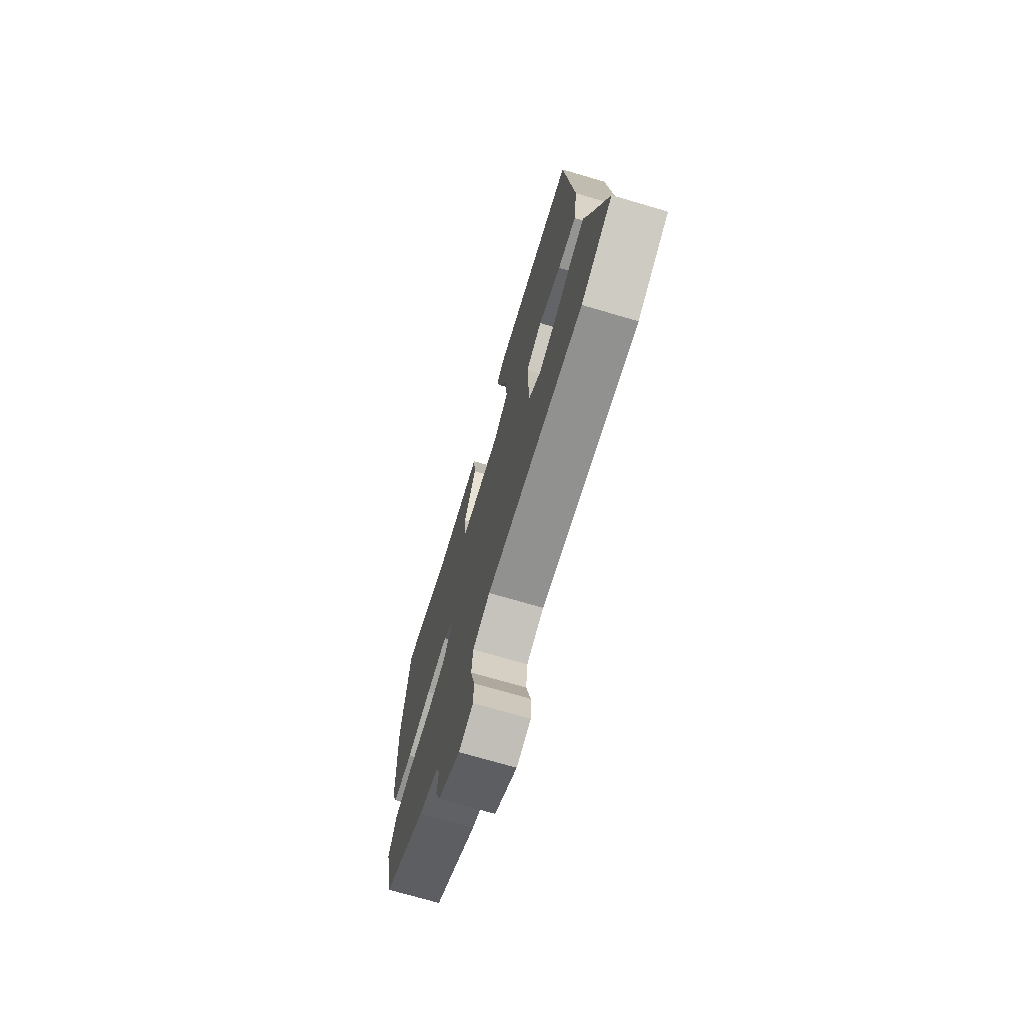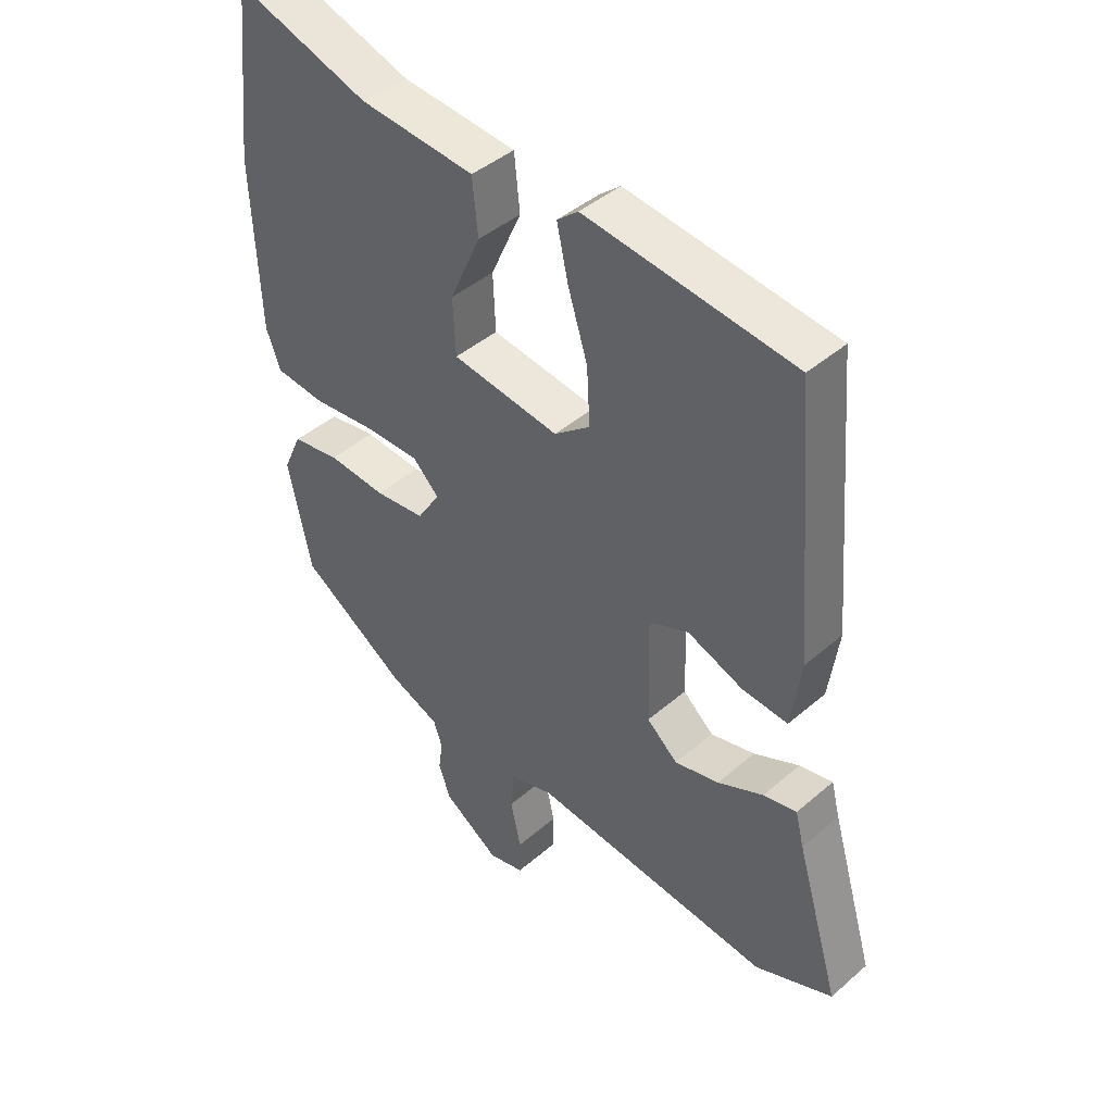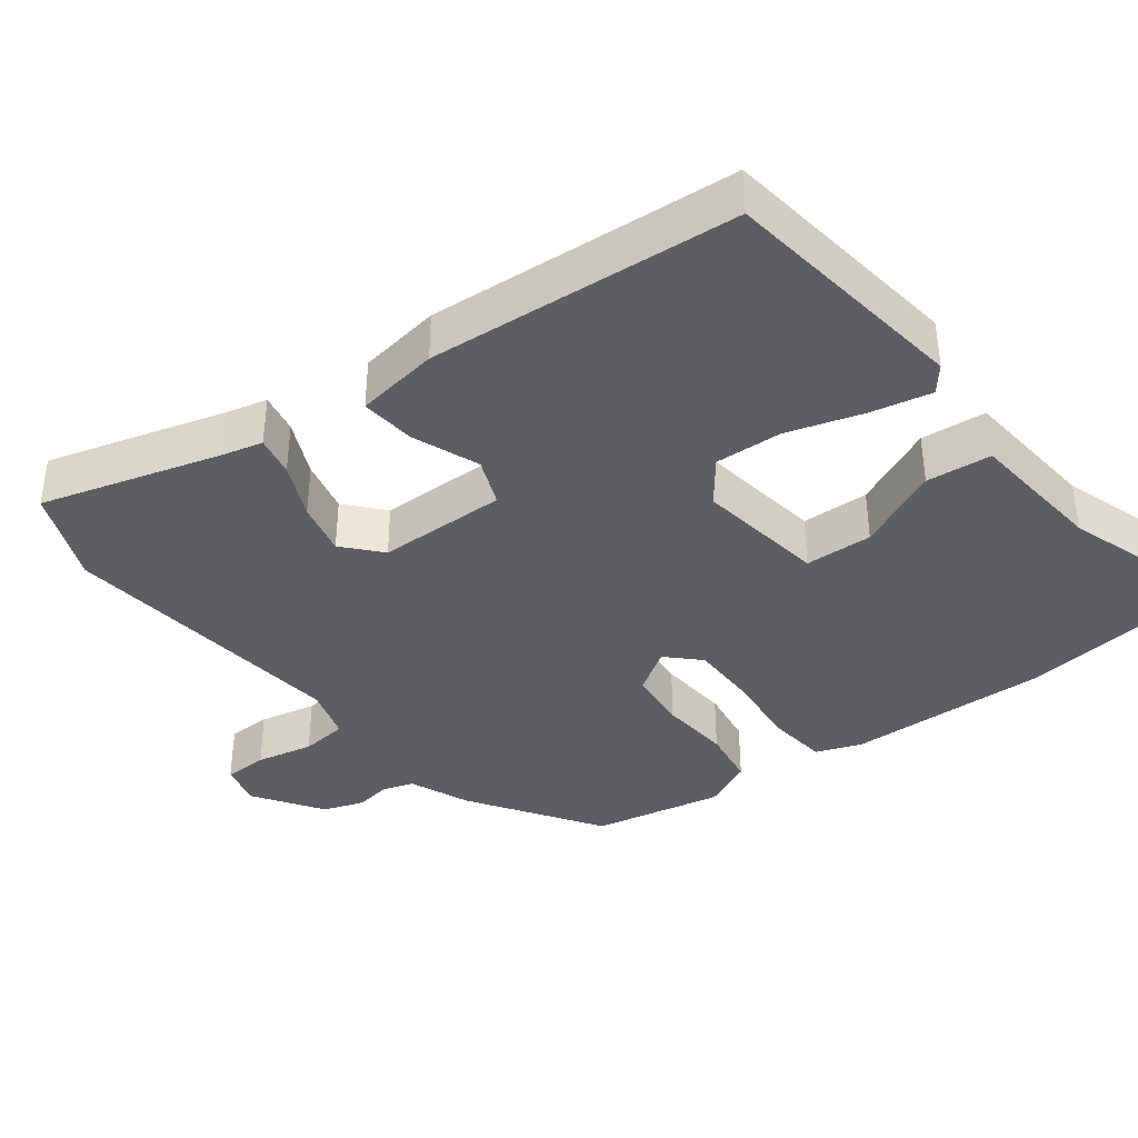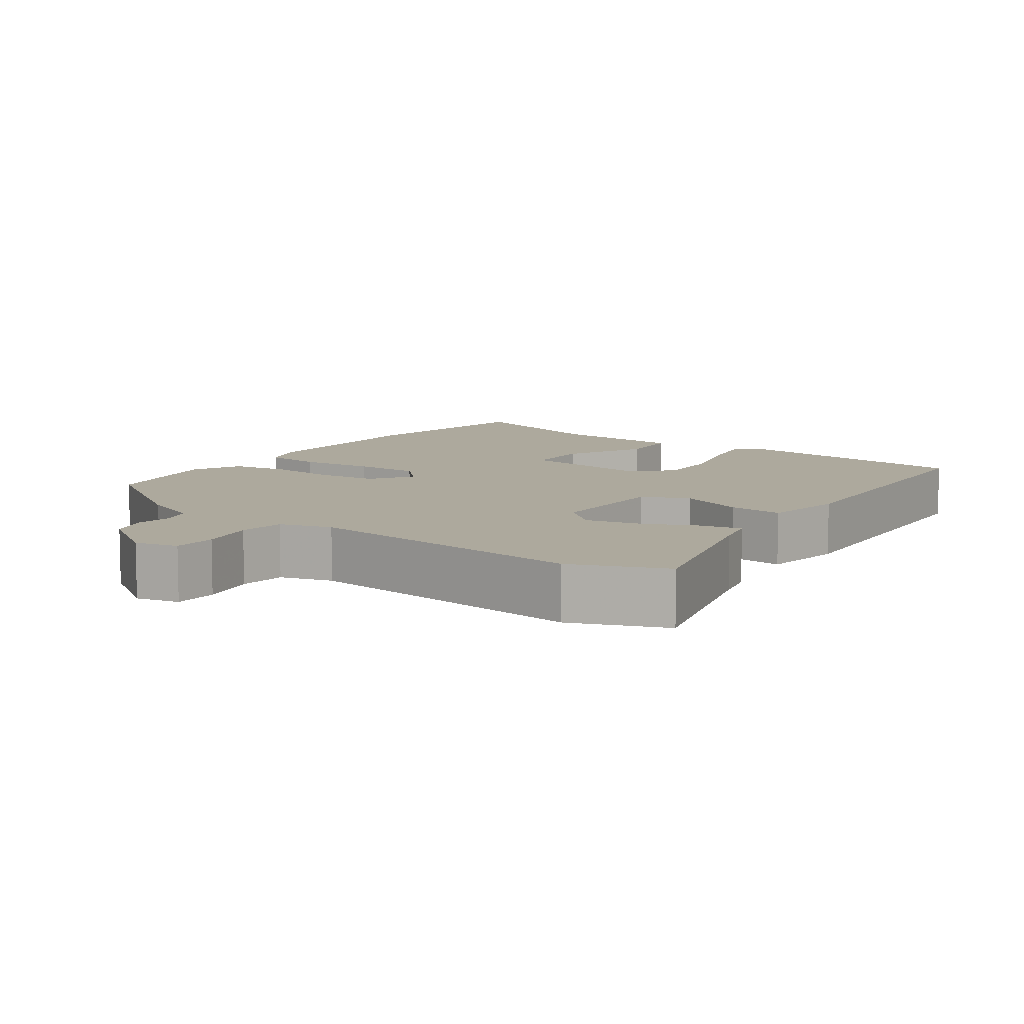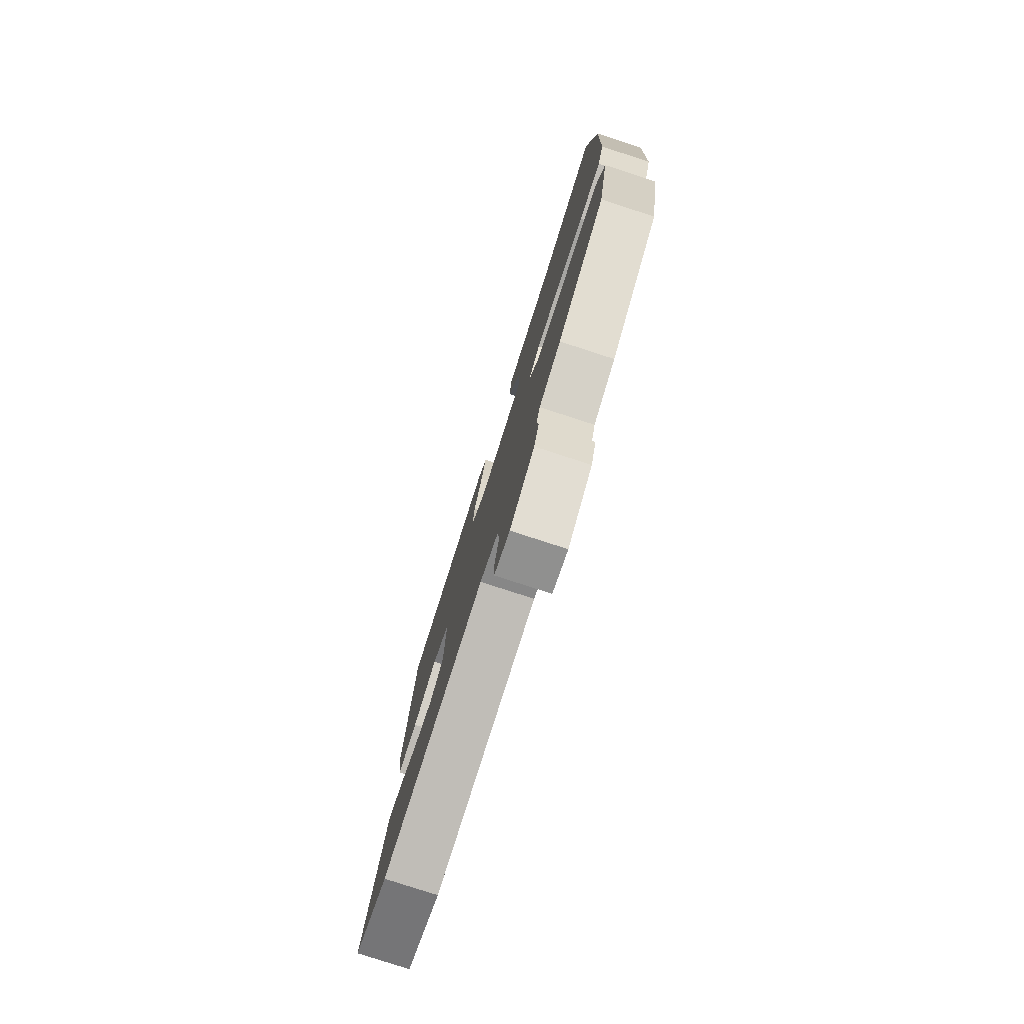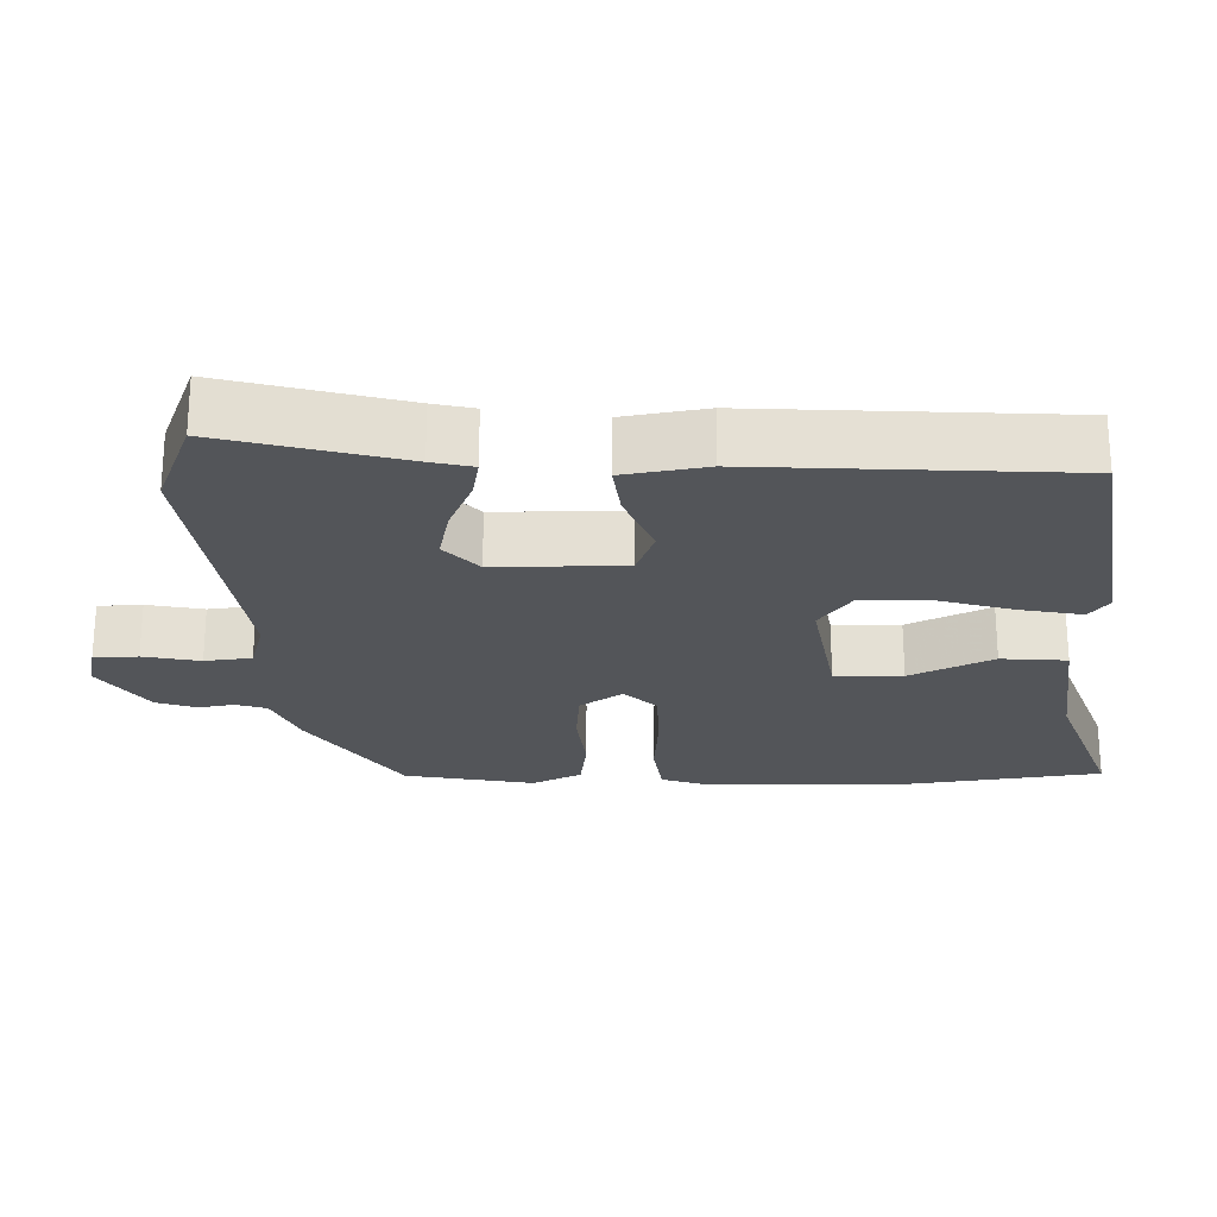
<metadata>
{"format":"obj","ext":"obj","renderer":"f3d","projection":"perspective","resolution":1024,"background":"white","views":[{"elev":-72.4,"azim":-106.4,"up":"+Z"},{"elev":42.9,"azim":-135.7,"up":"+Z"},{"elev":-38.8,"azim":-52.4,"up":"+Y"},{"elev":8.9,"azim":-143.9,"up":"+Y"},{"elev":-79.0,"azim":72.0,"up":"+Z"},{"elev":-24.1,"azim":-87.4,"up":"+Y"}]}
</metadata>
<code>
v -0.421 0.07 0.487
v -0.084 0.07 0.53
v -0.05 0.07 0.502
v -0.068 0.07 0.42
v -0.1 0.07 0.318
v -0.105 0.07 0.227
v -0.047 0.07 0.182
v 0.126 0.07 0.207
v 0.13 0.07 0.298
v 0.08 0.07 0.41
v 0.089 0.07 0.498
v 0.275 0.07 0.515
v 0.49 0.07 0.586
v 0.52 0.07 0.317
v 0.509 0.07 0.045
v 0.486 0.07 -0.016
v 0.406 0.07 -0.025
v 0.304 0.07 -0.015
v 0.215 0.07 -0.015
v 0.173 0.07 -0.057
v 0.21 0.07 -0.115
v 0.291 0.07 -0.123
v 0.385 0.07 -0.115
v 0.462 0.07 -0.127
v 0.492 0.07 -0.194
v 0.455 0.07 -0.368
v 0.281 0.07 -0.483
v 0.201 0.07 -0.516
v 0.187 0.07 -0.557
v 0.194 0.07 -0.605
v 0.175 0.07 -0.659
v 0.084 0.07 -0.72
v 0.026 0.07 -0.706
v 0.025 0.07 -0.647
v 0.042 0.07 -0.571
v 0.036 0.07 -0.508
v -0.034 0.07 -0.487
v -0.425 0.07 -0.531
v -0.551 0.07 -0.479
v -0.48 0.07 -0.239
v -0.466 0.07 -0.184
v -0.412 0.07 -0.195
v -0.338 0.07 -0.229
v -0.266 0.07 -0.246
v -0.216 0.07 -0.202
v -0.212 0.07 -0.028
v -0.276 0.07 -0.002
v -0.366 0.07 -0.037
v -0.44 0.07 -0.044
v -0.456 0.07 0.068
v -0.421 0 0.487
v -0.084 0 0.53
v -0.05 0 0.502
v -0.068 0 0.42
v -0.1 0 0.318
v -0.105 0 0.227
v -0.047 0 0.182
v 0.126 0 0.207
v 0.13 0 0.298
v 0.08 0 0.41
v 0.089 0 0.498
v 0.275 0 0.515
v 0.49 0 0.586
v 0.52 0 0.317
v 0.509 0 0.045
v 0.486 0 -0.016
v 0.406 0 -0.025
v 0.304 0 -0.015
v 0.215 0 -0.015
v 0.173 0 -0.057
v 0.21 0 -0.115
v 0.291 0 -0.123
v 0.385 0 -0.115
v 0.462 0 -0.127
v 0.492 0 -0.194
v 0.455 0 -0.368
v 0.281 0 -0.483
v 0.201 0 -0.516
v 0.187 0 -0.557
v 0.194 0 -0.605
v 0.175 0 -0.659
v 0.084 0 -0.72
v 0.026 0 -0.706
v 0.025 0 -0.647
v 0.042 0 -0.571
v 0.036 0 -0.508
v -0.034 0 -0.487
v -0.425 0 -0.531
v -0.551 0 -0.479
v -0.48 0 -0.239
v -0.466 0 -0.184
v -0.412 0 -0.195
v -0.338 0 -0.229
v -0.266 0 -0.246
v -0.216 0 -0.202
v -0.212 0 -0.028
v -0.276 0 -0.002
v -0.366 0 -0.037
v -0.44 0 -0.044
v -0.456 0 0.068
f 3 4 5
f 2 3 5
f 1 2 5
f 50 1 5
f 49 50 5
f 48 49 5
f 47 48 5
f 46 47 5 6
f 45 46 6 7
f 40 41 42 43
f 40 43 44
f 39 40 44
f 38 39 44
f 37 38 44
f 36 37 44 45
f 33 34 35
f 32 33 35
f 31 32 35
f 30 31 35
f 29 30 35
f 28 29 35 36
f 28 36 45
f 27 28 45
f 26 27 45
f 25 26 45
f 24 25 45
f 23 24 45
f 22 23 45
f 16 17 18
f 15 16 18
f 14 15 18
f 13 14 18
f 12 13 18
f 11 12 18
f 10 11 18
f 9 10 18
f 8 9 18 19
f 7 8 19 20
f 21 22 45
f 7 20 21 45
f 55 54 53
f 55 53 52
f 55 52 51
f 55 51 100
f 55 100 99
f 55 99 98
f 55 98 97
f 56 55 97 96
f 57 56 96 95
f 93 92 91 90
f 94 93 90
f 94 90 89
f 94 89 88
f 94 88 87
f 95 94 87 86
f 85 84 83
f 85 83 82
f 85 82 81
f 85 81 80
f 85 80 79
f 86 85 79 78
f 95 86 78
f 95 78 77
f 95 77 76
f 95 76 75
f 95 75 74
f 95 74 73
f 95 73 72
f 68 67 66
f 68 66 65
f 68 65 64
f 68 64 63
f 68 63 62
f 68 62 61
f 68 61 60
f 68 60 59
f 69 68 59 58
f 70 69 58 57
f 95 72 71
f 95 71 70 57
f 1 51 52 2
f 2 52 53 3
f 3 53 54 4
f 4 54 55 5
f 5 55 56 6
f 6 56 57 7
f 7 57 58 8
f 8 58 59 9
f 9 59 60 10
f 10 60 61 11
f 11 61 62 12
f 12 62 63 13
f 13 63 64 14
f 14 64 65 15
f 15 65 66 16
f 16 66 67 17
f 17 67 68 18
f 18 68 69 19
f 19 69 70 20
f 20 70 71 21
f 21 71 72 22
f 22 72 73 23
f 23 73 74 24
f 24 74 75 25
f 25 75 76 26
f 26 76 77 27
f 27 77 78 28
f 28 78 79 29
f 29 79 80 30
f 30 80 81 31
f 31 81 82 32
f 32 82 83 33
f 33 83 84 34
f 34 84 85 35
f 35 85 86 36
f 36 86 87 37
f 37 87 88 38
f 38 88 89 39
f 39 89 90 40
f 40 90 91 41
f 41 91 92 42
f 42 92 93 43
f 43 93 94 44
f 44 94 95 45
f 45 95 96 46
f 46 96 97 47
f 47 97 98 48
f 48 98 99 49
f 49 99 100 50
f 50 100 51 1

</code>
